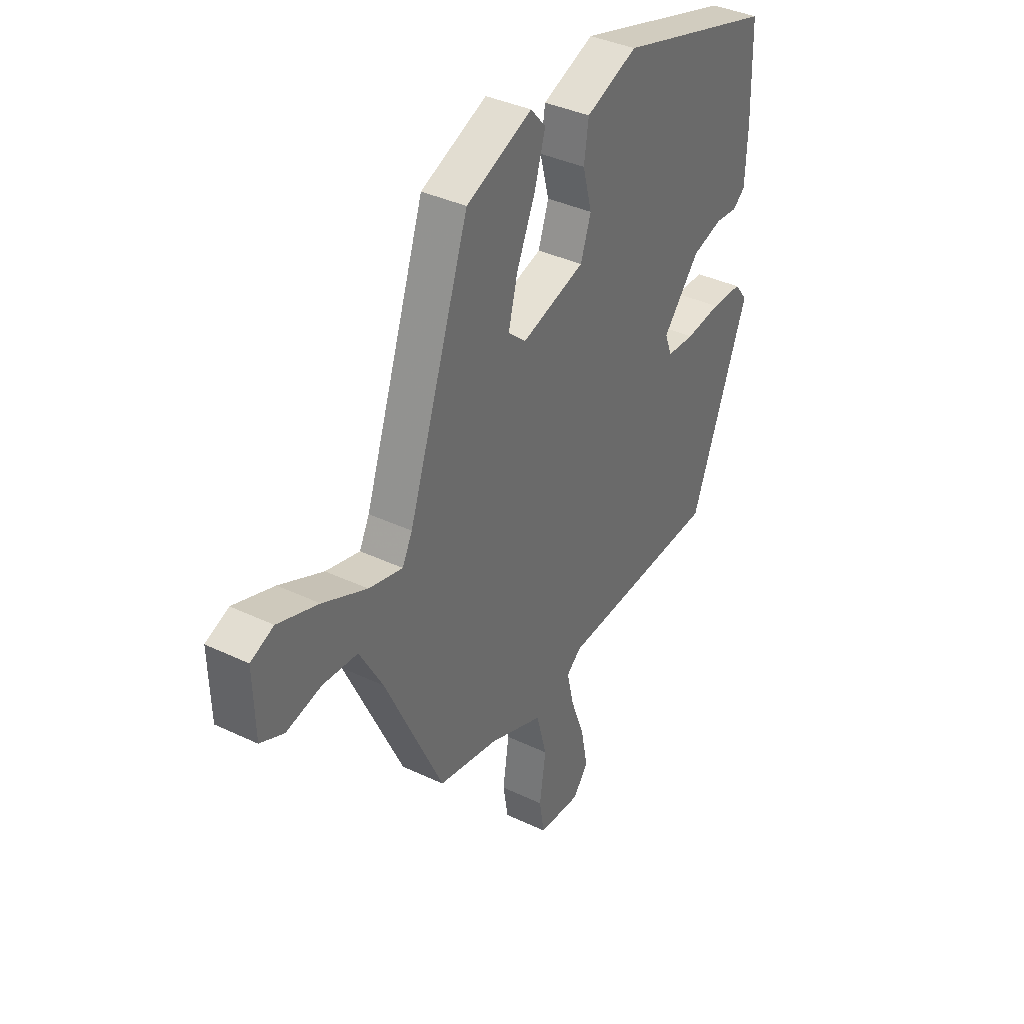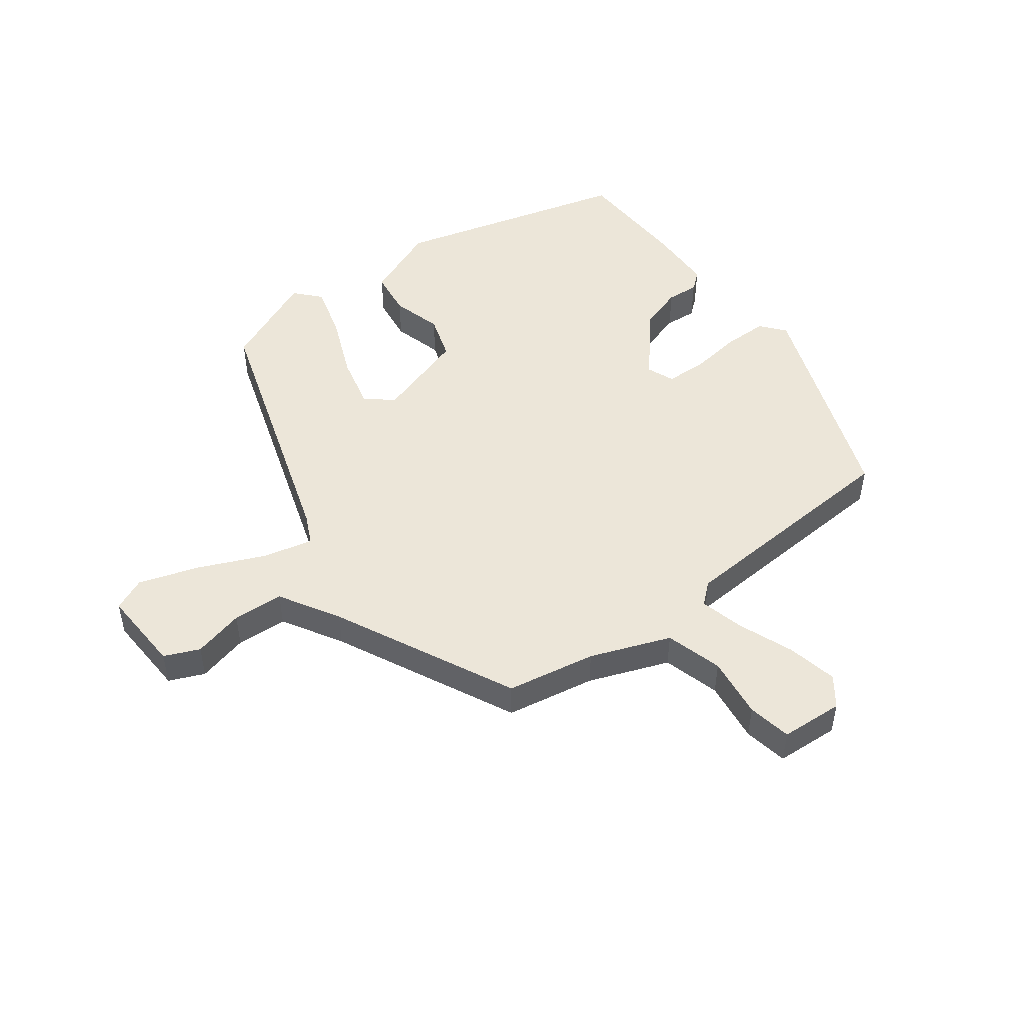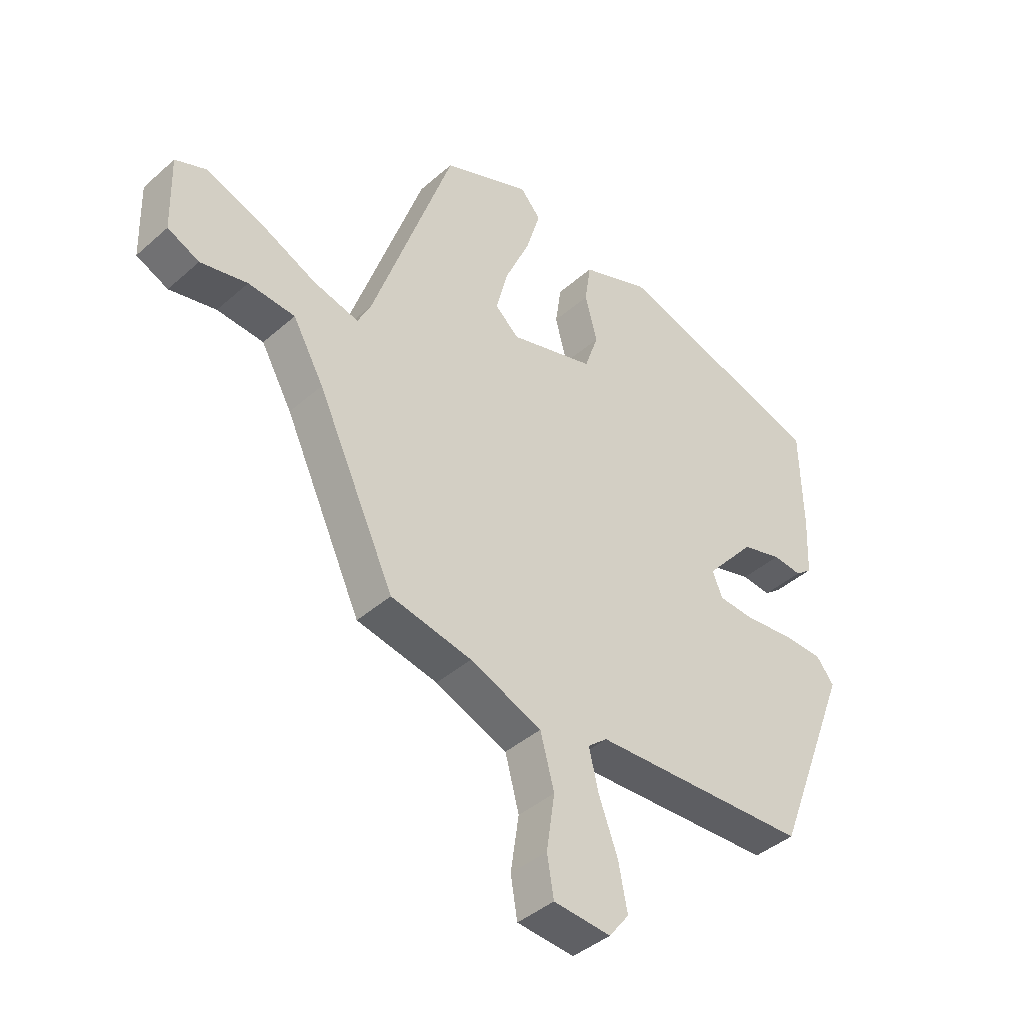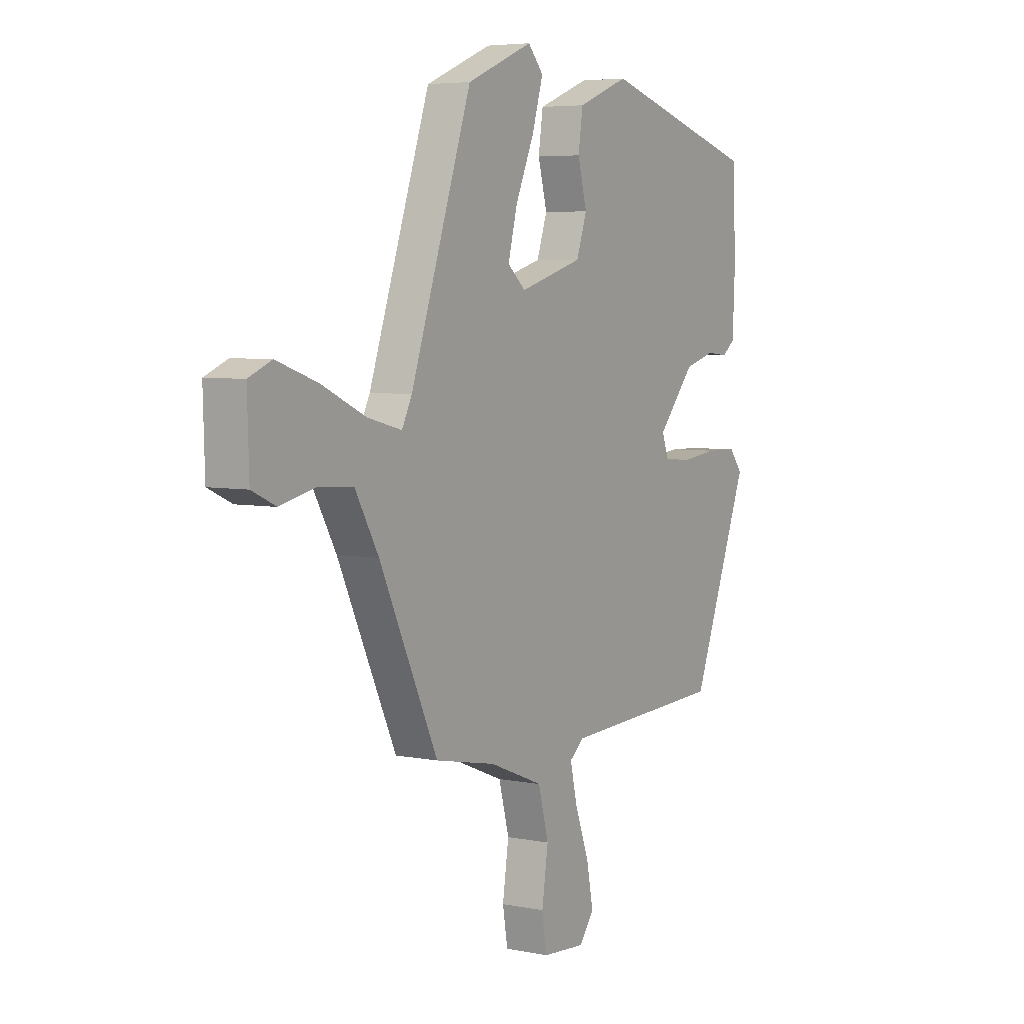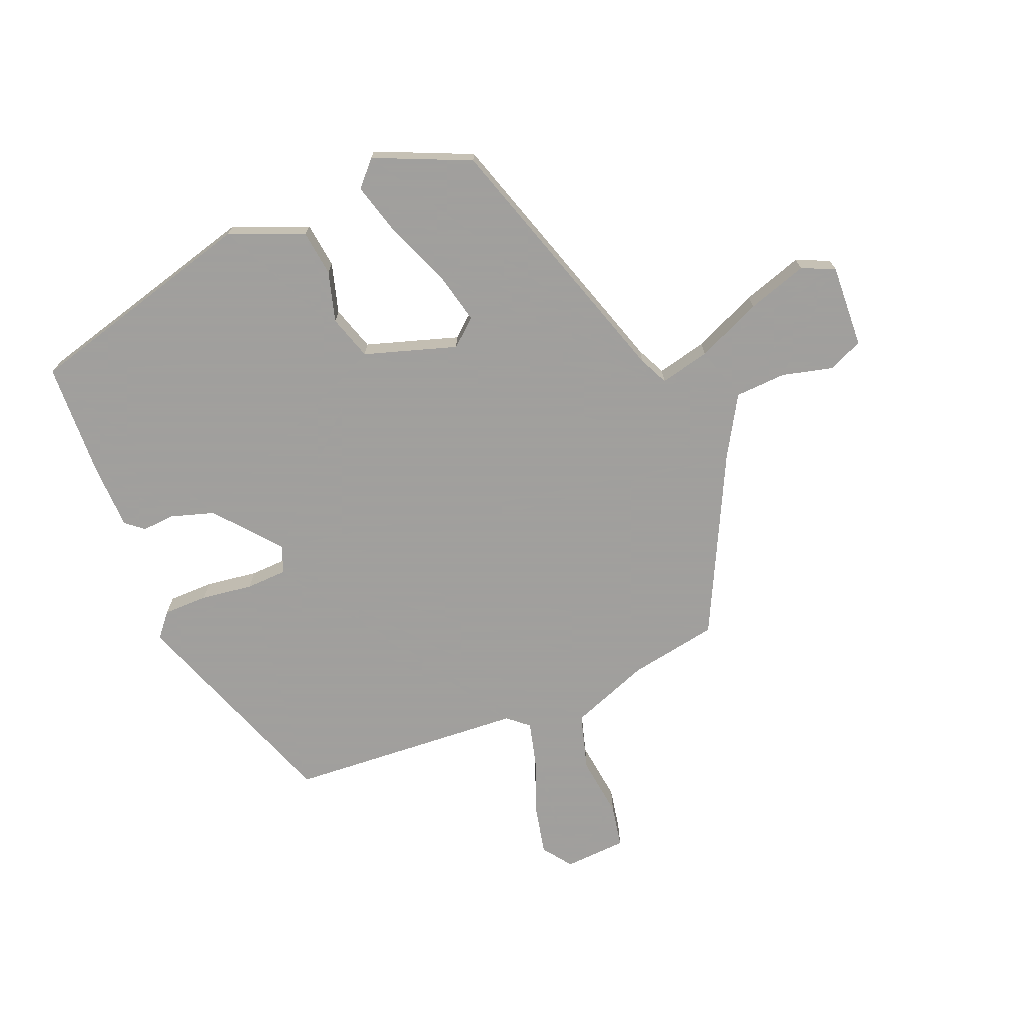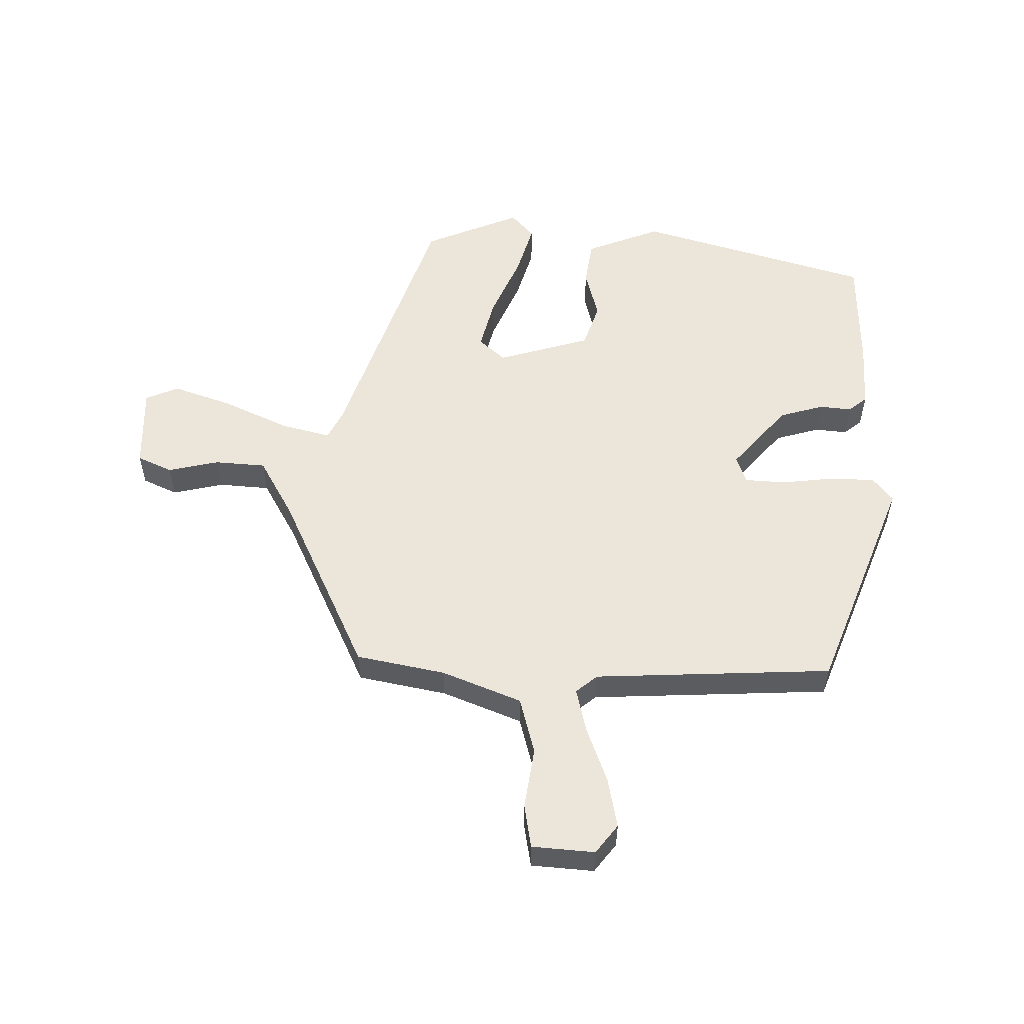
<metadata>
{"format":"obj","ext":"obj","renderer":"f3d","projection":"perspective","resolution":1024,"background":"white","views":[{"elev":37.4,"azim":121.5,"up":"+Z"},{"elev":49.3,"azim":142.2,"up":"+Y"},{"elev":-41.5,"azim":136.7,"up":"+Z"},{"elev":5.3,"azim":121.8,"up":"+Z"},{"elev":-71.5,"azim":21.1,"up":"+Y"},{"elev":55.2,"azim":-179.0,"up":"+Y"}]}
</metadata>
<code>
v 0.397 0.07 -0.48
v 0.251 0.07 -0.509
v 0.121 0.07 -0.561
v 0.096 0.07 -0.655
v 0.111 0.07 -0.756
v 0.099 0.07 -0.828
v -0.004 0.07 -0.836
v -0.04 0.07 -0.789
v -0.024 0.07 -0.706
v 0.01 0.07 -0.614
v 0.027 0.07 -0.541
v -0.008 0.07 -0.512
v -0.4 0.07 -0.494
v -0.539 0.07 -0.135
v -0.507 0.07 -0.095
v -0.433 0.07 -0.093
v -0.347 0.07 -0.103
v -0.28 0.07 -0.099
v -0.263 0.07 -0.054
v -0.352 0.07 0.049
v -0.425 0.07 0.07
v -0.478 0.07 0.065
v -0.508 0.07 0.089
v -0.513 0.07 0.199
v -0.509 0.07 0.388
v -0.127 0.07 0.5
v -0.003 0.07 0.452
v 0.008 0.07 0.377
v -0.014 0.07 0.294
v 0.011 0.07 0.221
v 0.164 0.07 0.176
v 0.207 0.07 0.214
v 0.185 0.07 0.3
v 0.14 0.07 0.403
v 0.114 0.07 0.49
v 0.151 0.07 0.532
v 0.31 0.07 0.466
v 0.457 0.07 0.036
v 0.481 0.07 -0.012
v 0.563 0.07 0.009
v 0.669 0.07 0.058
v 0.767 0.07 0.092
v 0.822 0.07 0.069
v 0.818 0.07 -0.069
v 0.761 0.07 -0.095
v 0.677 0.07 -0.076
v 0.593 0.07 -0.082
v 0.537 0.07 -0.181
v 0.397 0 -0.48
v 0.251 0 -0.509
v 0.121 0 -0.561
v 0.096 0 -0.655
v 0.111 0 -0.756
v 0.099 0 -0.828
v -0.004 0 -0.836
v -0.04 0 -0.789
v -0.024 0 -0.706
v 0.01 0 -0.614
v 0.027 0 -0.541
v -0.008 0 -0.512
v -0.4 0 -0.494
v -0.539 0 -0.135
v -0.507 0 -0.095
v -0.433 0 -0.093
v -0.347 0 -0.103
v -0.28 0 -0.099
v -0.263 0 -0.054
v -0.352 0 0.049
v -0.425 0 0.07
v -0.478 0 0.065
v -0.508 0 0.089
v -0.513 0 0.199
v -0.509 0 0.388
v -0.127 0 0.5
v -0.003 0 0.452
v 0.008 0 0.377
v -0.014 0 0.294
v 0.011 0 0.221
v 0.164 0 0.176
v 0.207 0 0.214
v 0.185 0 0.3
v 0.14 0 0.403
v 0.114 0 0.49
v 0.151 0 0.532
v 0.31 0 0.466
v 0.457 0 0.036
v 0.481 0 -0.012
v 0.563 0 0.009
v 0.669 0 0.058
v 0.767 0 0.092
v 0.822 0 0.069
v 0.818 0 -0.069
v 0.761 0 -0.095
v 0.677 0 -0.076
v 0.593 0 -0.082
v 0.537 0 -0.181
f 43 44 45 46
f 43 46 47
f 40 41 42 43
f 39 40 43 47
f 35 36 37 38
f 33 34 35 38
f 32 33 38 39
f 31 32 39
f 30 31 39 47
f 26 27 28 29
f 26 29 30
f 25 26 30
f 21 22 23 24
f 20 21 24 25
f 19 20 25 30
f 14 15 16 17
f 12 13 14 17
f 11 12 17 18
f 7 8 9 10
f 7 10 11
f 4 5 6 7
f 3 4 7 11
f 2 3 11 18
f 48 1 2 18
f 30 47 48
f 18 19 30 48
f 94 93 92 91
f 95 94 91
f 91 90 89 88
f 95 91 88 87
f 86 85 84 83
f 86 83 82 81
f 87 86 81 80
f 87 80 79
f 95 87 79 78
f 77 76 75 74
f 78 77 74
f 78 74 73
f 72 71 70 69
f 73 72 69 68
f 78 73 68 67
f 65 64 63 62
f 65 62 61 60
f 66 65 60 59
f 58 57 56 55
f 59 58 55
f 55 54 53 52
f 59 55 52 51
f 66 59 51 50
f 66 50 49 96
f 96 95 78
f 96 78 67 66
f 1 49 50 2
f 2 50 51 3
f 3 51 52 4
f 4 52 53 5
f 5 53 54 6
f 6 54 55 7
f 7 55 56 8
f 8 56 57 9
f 9 57 58 10
f 10 58 59 11
f 11 59 60 12
f 12 60 61 13
f 13 61 62 14
f 14 62 63 15
f 15 63 64 16
f 16 64 65 17
f 17 65 66 18
f 18 66 67 19
f 19 67 68 20
f 20 68 69 21
f 21 69 70 22
f 22 70 71 23
f 23 71 72 24
f 24 72 73 25
f 25 73 74 26
f 26 74 75 27
f 27 75 76 28
f 28 76 77 29
f 29 77 78 30
f 30 78 79 31
f 31 79 80 32
f 32 80 81 33
f 33 81 82 34
f 34 82 83 35
f 35 83 84 36
f 36 84 85 37
f 37 85 86 38
f 38 86 87 39
f 39 87 88 40
f 40 88 89 41
f 41 89 90 42
f 42 90 91 43
f 43 91 92 44
f 44 92 93 45
f 45 93 94 46
f 46 94 95 47
f 47 95 96 48
f 48 96 49 1

</code>
